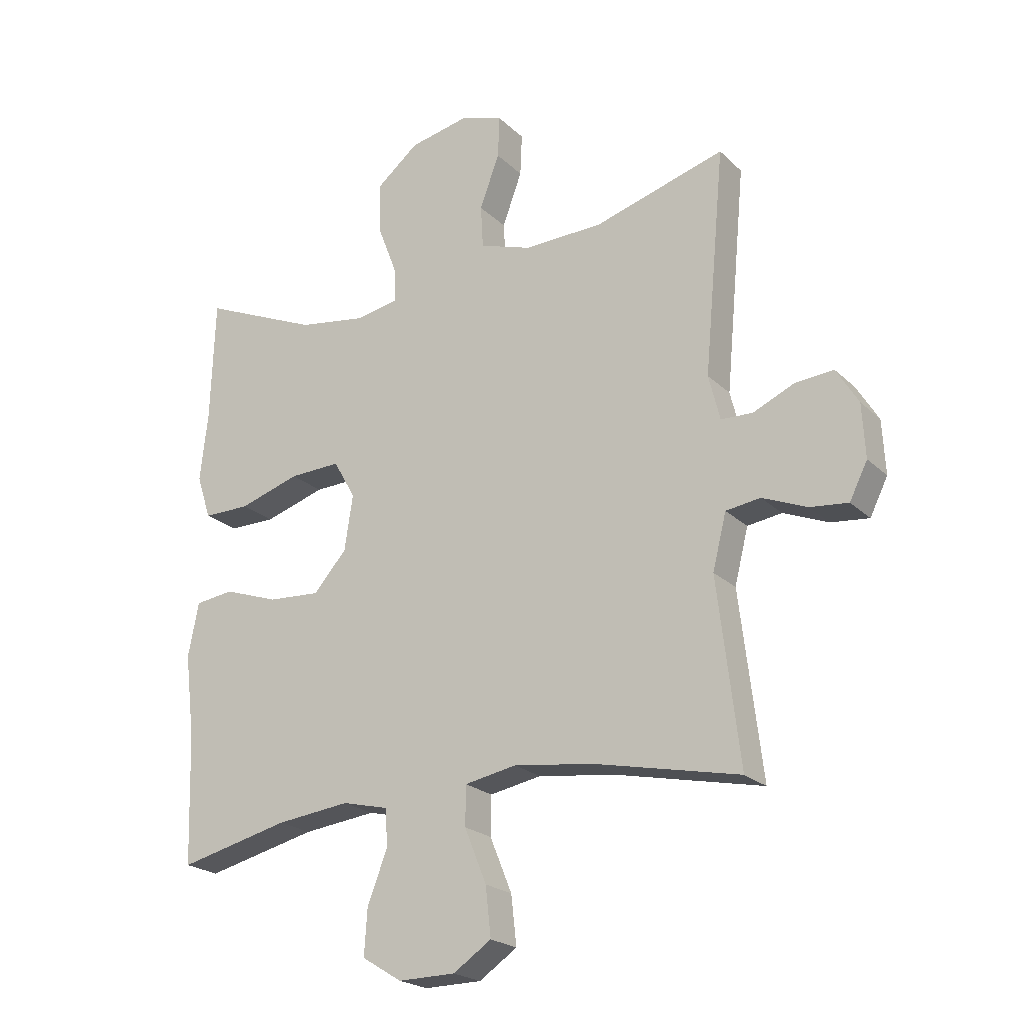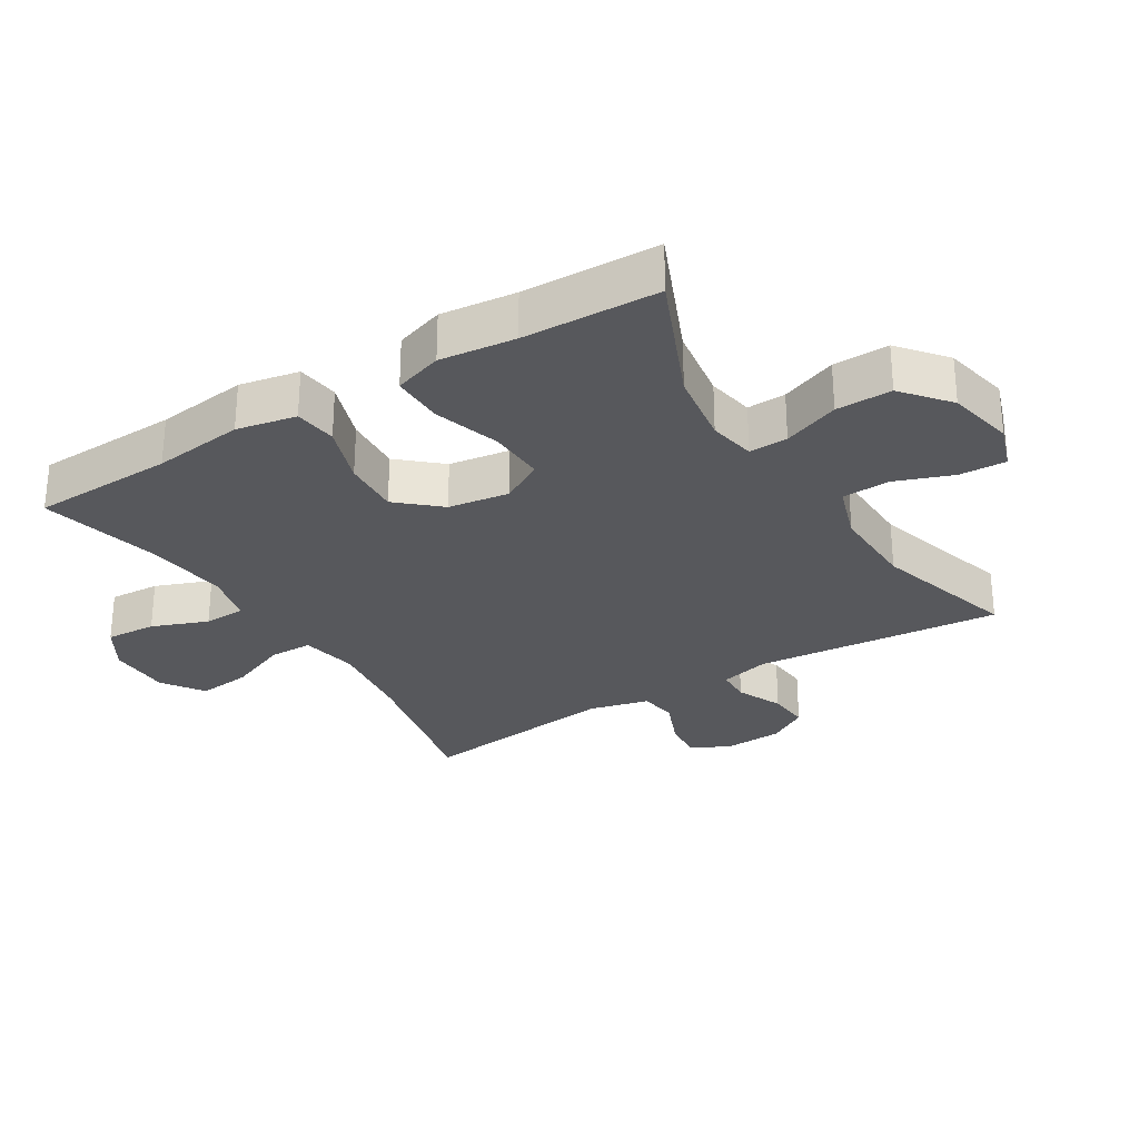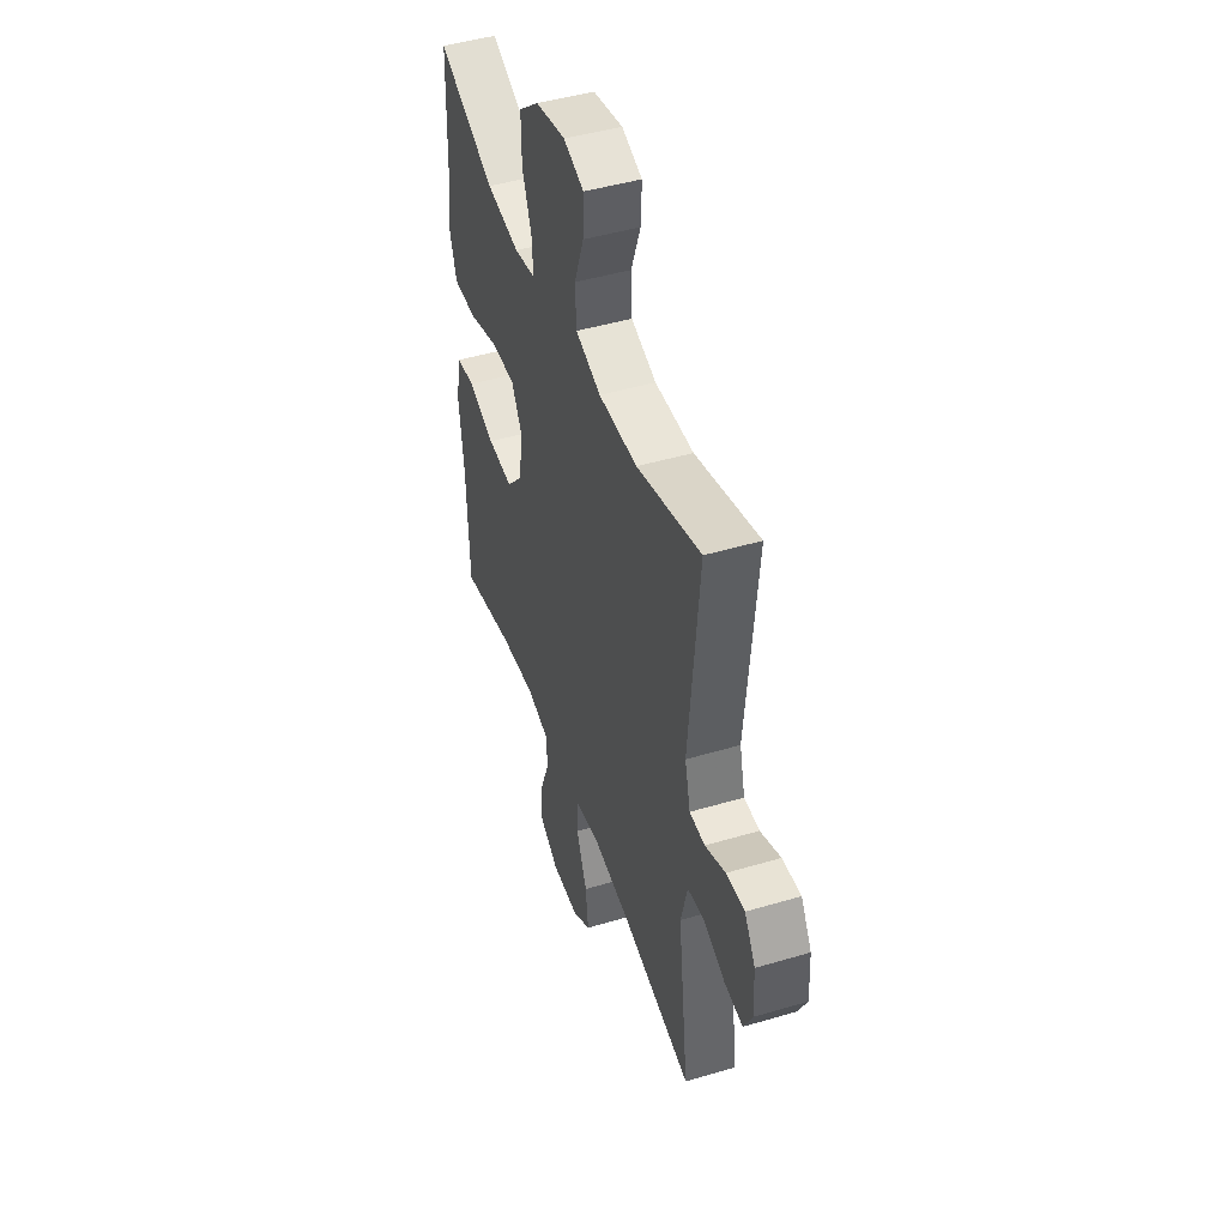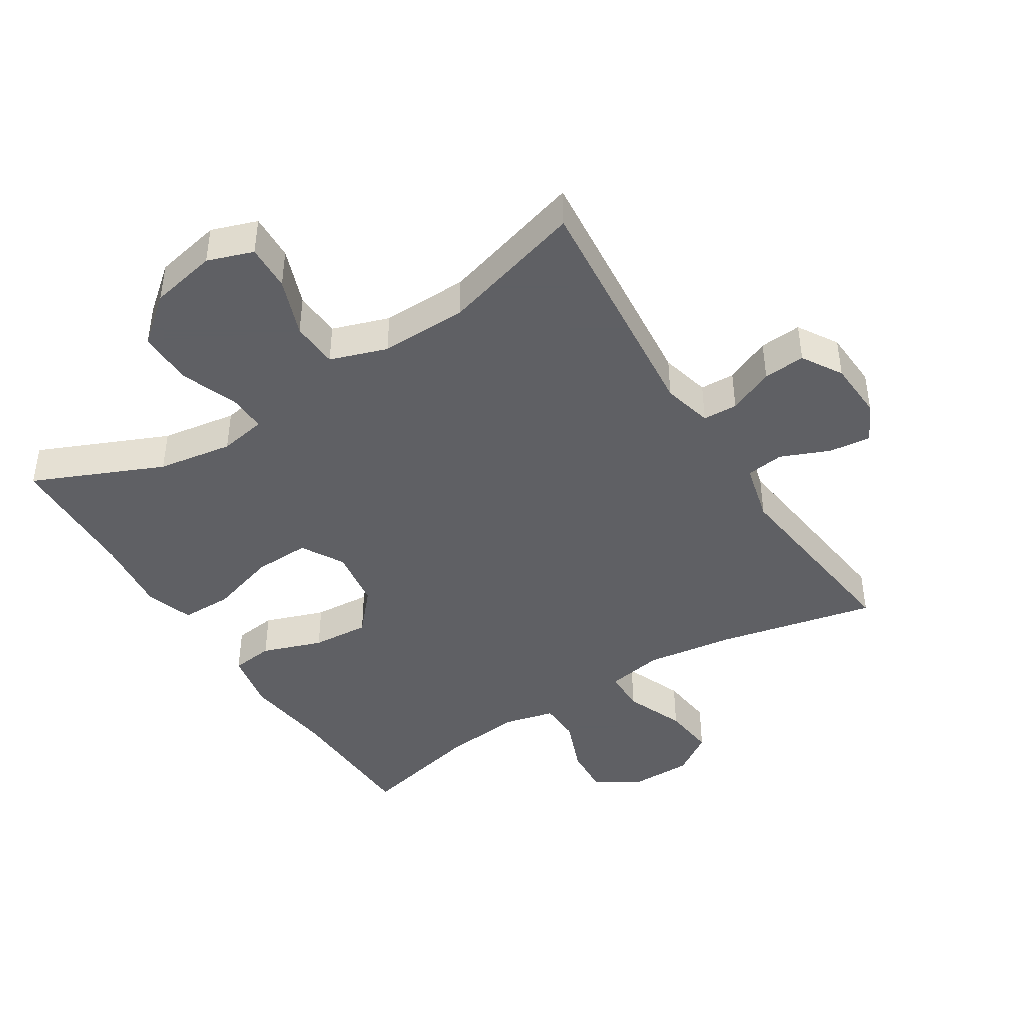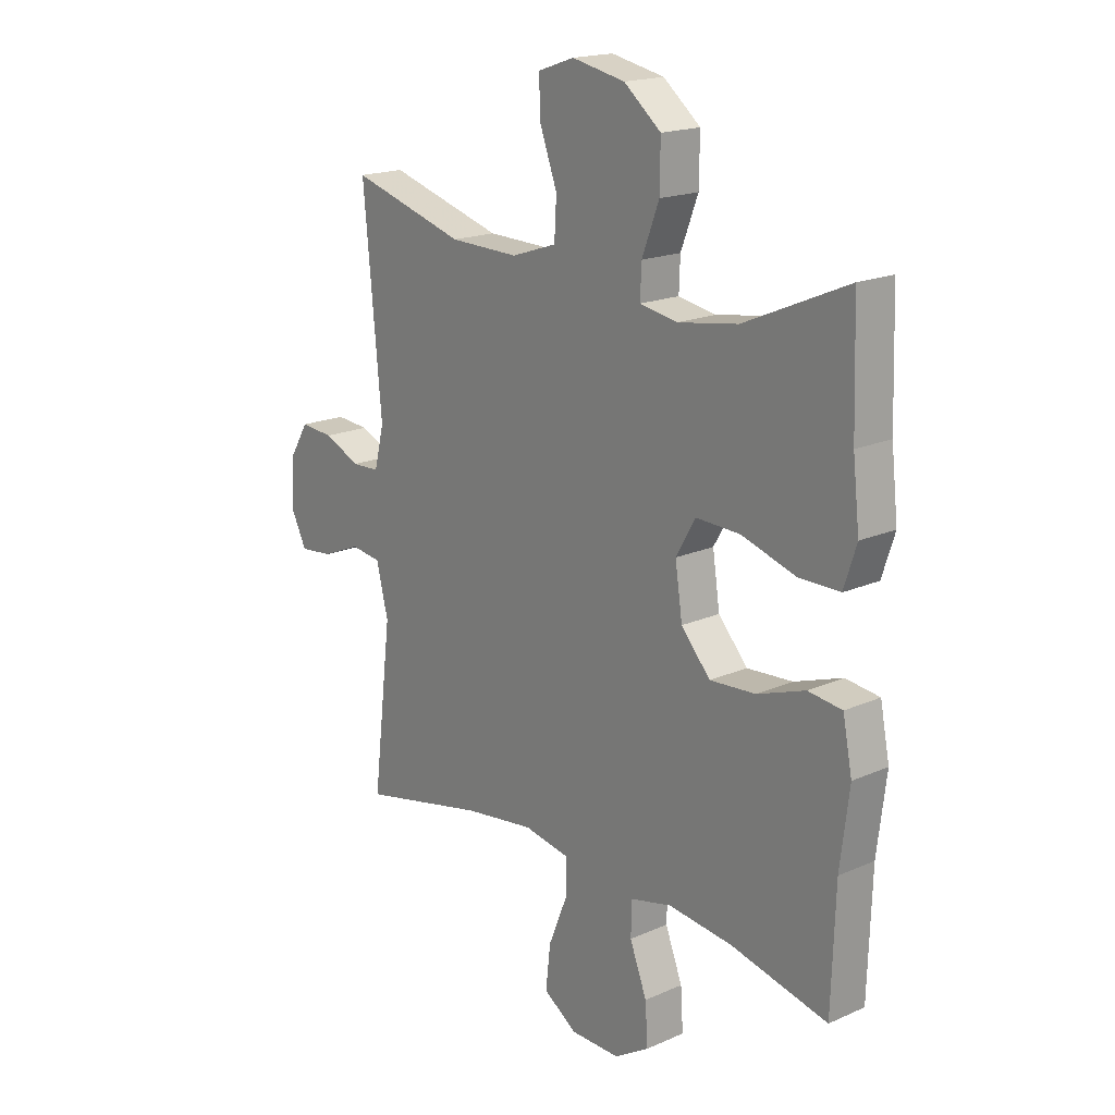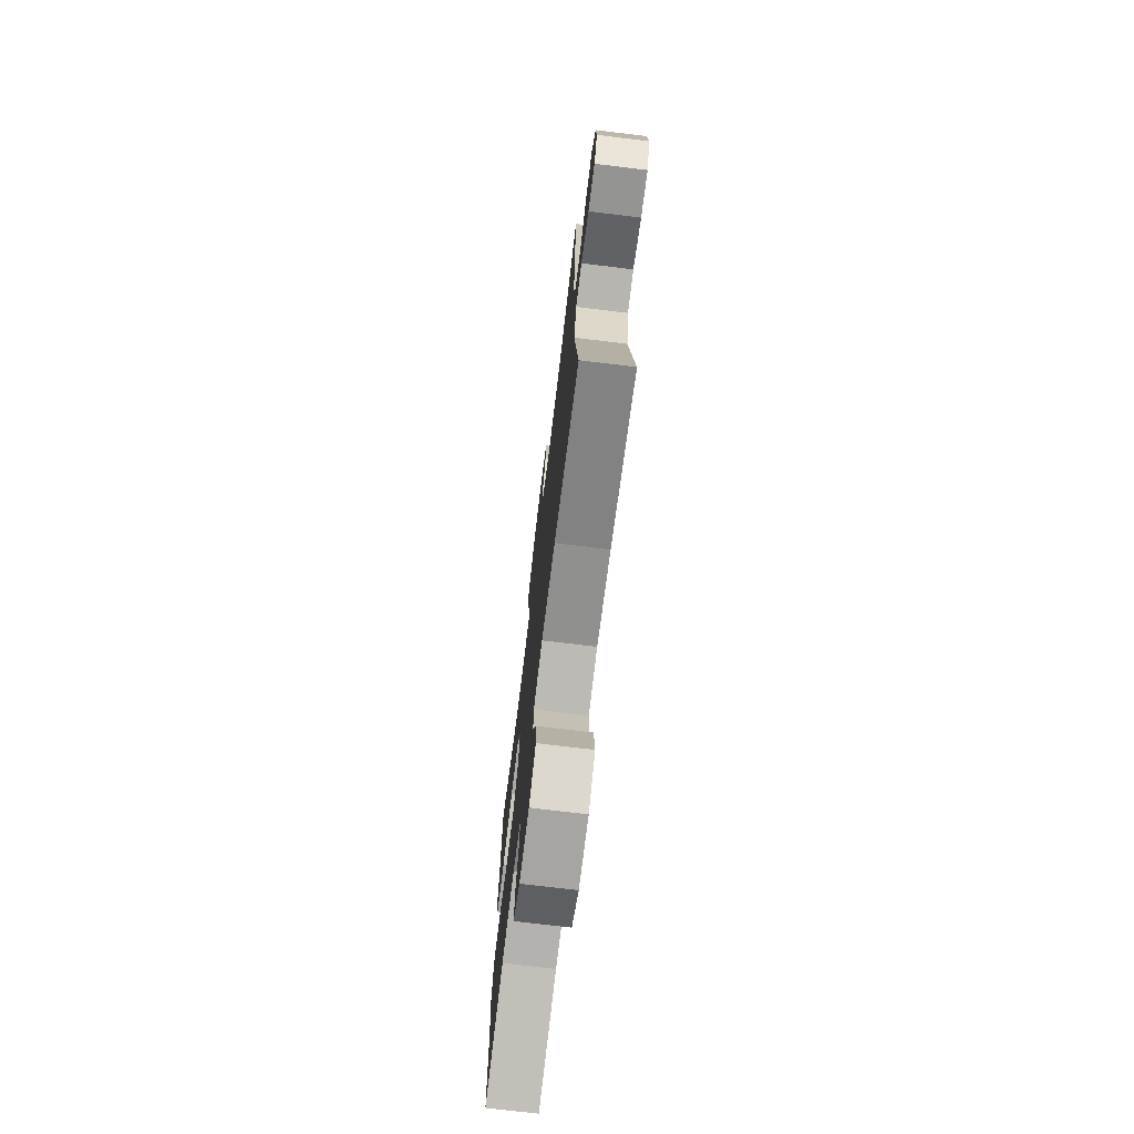
<metadata>
{"format":"obj","ext":"obj","renderer":"f3d","projection":"perspective","resolution":1024,"background":"white","views":[{"elev":-22.0,"azim":32.4,"up":"+Z"},{"elev":-28.5,"azim":-58.2,"up":"+Y"},{"elev":46.3,"azim":71.3,"up":"+Z"},{"elev":-43.2,"azim":32.2,"up":"+Y"},{"elev":18.2,"azim":-130.5,"up":"+Z"},{"elev":-73.2,"azim":83.1,"up":"+Z"}]}
</metadata>
<code>
v -0.5 0.07 0.5
v -0.302 0.07 0.414
v -0.187 0.07 0.396
v -0.115 0.07 0.409
v -0.117 0.07 0.468
v -0.15 0.07 0.554
v -0.151 0.07 0.639
v -0.08 0.07 0.697
v 0.022 0.07 0.718
v 0.092 0.07 0.694
v 0.089 0.07 0.623
v 0.056 0.07 0.534
v 0.06 0.07 0.462
v 0.147 0.07 0.433
v 0.28 0.07 0.436
v 0.5 0.07 0.5
v 0.465 0.07 0.123
v 0.484 0.07 0.047
v 0.537 0.07 0.045
v 0.607 0.07 0.076
v 0.671 0.07 0.081
v 0.708 0.07 0.02
v 0.713 0.07 -0.07
v 0.683 0.07 -0.13
v 0.619 0.07 -0.123
v 0.544 0.07 -0.092
v 0.486 0.07 -0.1
v 0.463 0.07 -0.192
v 0.5 0.07 -0.5
v 0.256 0.07 -0.447
v 0.122 0.07 -0.429
v 0.035 0.07 -0.445
v 0.034 0.07 -0.511
v 0.071 0.07 -0.602
v 0.08 0.07 -0.684
v 0.016 0.07 -0.727
v -0.08 0.07 -0.728
v -0.147 0.07 -0.687
v -0.142 0.07 -0.61
v -0.109 0.07 -0.525
v -0.111 0.07 -0.461
v -0.19 0.07 -0.442
v -0.313 0.07 -0.456
v -0.5 0.07 -0.5
v -0.507 0.07 -0.282
v -0.524 0.07 -0.143
v -0.506 0.07 -0.052
v -0.441 0.07 -0.044
v -0.349 0.07 -0.076
v -0.261 0.07 -0.082
v -0.205 0.07 -0.019
v -0.191 0.07 0.074
v -0.228 0.07 0.139
v -0.314 0.07 0.136
v -0.417 0.07 0.104
v -0.496 0.07 0.104
v -0.52 0.07 0.178
v -0.507 0.07 0.293
v -0.5 0 0.5
v -0.302 0 0.414
v -0.187 0 0.396
v -0.115 0 0.409
v -0.117 0 0.468
v -0.15 0 0.554
v -0.151 0 0.639
v -0.08 0 0.697
v 0.022 0 0.718
v 0.092 0 0.694
v 0.089 0 0.623
v 0.056 0 0.534
v 0.06 0 0.462
v 0.147 0 0.433
v 0.28 0 0.436
v 0.5 0 0.5
v 0.465 0 0.123
v 0.484 0 0.047
v 0.537 0 0.045
v 0.607 0 0.076
v 0.671 0 0.081
v 0.708 0 0.02
v 0.713 0 -0.07
v 0.683 0 -0.13
v 0.619 0 -0.123
v 0.544 0 -0.092
v 0.486 0 -0.1
v 0.463 0 -0.192
v 0.5 0 -0.5
v 0.256 0 -0.447
v 0.122 0 -0.429
v 0.035 0 -0.445
v 0.034 0 -0.511
v 0.071 0 -0.602
v 0.08 0 -0.684
v 0.016 0 -0.727
v -0.08 0 -0.728
v -0.147 0 -0.687
v -0.142 0 -0.61
v -0.109 0 -0.525
v -0.111 0 -0.461
v -0.19 0 -0.442
v -0.313 0 -0.456
v -0.5 0 -0.5
v -0.507 0 -0.282
v -0.524 0 -0.143
v -0.506 0 -0.052
v -0.441 0 -0.044
v -0.349 0 -0.076
v -0.261 0 -0.082
v -0.205 0 -0.019
v -0.191 0 0.074
v -0.228 0 0.139
v -0.314 0 0.136
v -0.417 0 0.104
v -0.496 0 0.104
v -0.52 0 0.178
v -0.507 0 0.293
f 56 57 58
f 55 56 58
f 54 55 58
f 58 1 2
f 54 58 2
f 53 54 2
f 52 53 2 3
f 47 48 49
f 46 47 49
f 45 46 49
f 45 49 50
f 44 45 50
f 43 44 50
f 42 43 50 51
f 38 39 40
f 37 38 40
f 36 37 40
f 35 36 40
f 34 35 40
f 33 34 40
f 32 33 40 41
f 42 51 52
f 41 42 52
f 32 41 52
f 31 32 52
f 24 25 26
f 23 24 26
f 22 23 26
f 21 22 26
f 20 21 26
f 19 20 26
f 18 19 26 27
f 17 18 27 28
f 15 16 17
f 14 15 17 28
f 10 11 12
f 9 10 12
f 8 9 12
f 7 8 12
f 6 7 12
f 5 6 12
f 4 5 12 13
f 52 3 4
f 31 52 4
f 30 31 4
f 28 29 30
f 14 28 30
f 13 14 30
f 4 13 30
f 116 115 114
f 116 114 113
f 116 113 112
f 60 59 116
f 60 116 112
f 60 112 111
f 61 60 111 110
f 107 106 105
f 107 105 104
f 107 104 103
f 108 107 103
f 108 103 102
f 108 102 101
f 109 108 101 100
f 98 97 96
f 98 96 95
f 98 95 94
f 98 94 93
f 98 93 92
f 98 92 91
f 99 98 91 90
f 110 109 100
f 110 100 99
f 110 99 90
f 110 90 89
f 84 83 82
f 84 82 81
f 84 81 80
f 84 80 79
f 84 79 78
f 84 78 77
f 85 84 77 76
f 86 85 76 75
f 75 74 73
f 86 75 73 72
f 70 69 68
f 70 68 67
f 70 67 66
f 70 66 65
f 70 65 64
f 70 64 63
f 71 70 63 62
f 62 61 110
f 62 110 89
f 62 89 88
f 88 87 86
f 88 86 72
f 88 72 71
f 88 71 62
f 1 59 60 2
f 2 60 61 3
f 3 61 62 4
f 4 62 63 5
f 5 63 64 6
f 6 64 65 7
f 7 65 66 8
f 8 66 67 9
f 9 67 68 10
f 10 68 69 11
f 11 69 70 12
f 12 70 71 13
f 13 71 72 14
f 14 72 73 15
f 15 73 74 16
f 16 74 75 17
f 17 75 76 18
f 18 76 77 19
f 19 77 78 20
f 20 78 79 21
f 21 79 80 22
f 22 80 81 23
f 23 81 82 24
f 24 82 83 25
f 25 83 84 26
f 26 84 85 27
f 27 85 86 28
f 28 86 87 29
f 29 87 88 30
f 30 88 89 31
f 31 89 90 32
f 32 90 91 33
f 33 91 92 34
f 34 92 93 35
f 35 93 94 36
f 36 94 95 37
f 37 95 96 38
f 38 96 97 39
f 39 97 98 40
f 40 98 99 41
f 41 99 100 42
f 42 100 101 43
f 43 101 102 44
f 44 102 103 45
f 45 103 104 46
f 46 104 105 47
f 47 105 106 48
f 48 106 107 49
f 49 107 108 50
f 50 108 109 51
f 51 109 110 52
f 52 110 111 53
f 53 111 112 54
f 54 112 113 55
f 55 113 114 56
f 56 114 115 57
f 57 115 116 58
f 58 116 59 1

</code>
